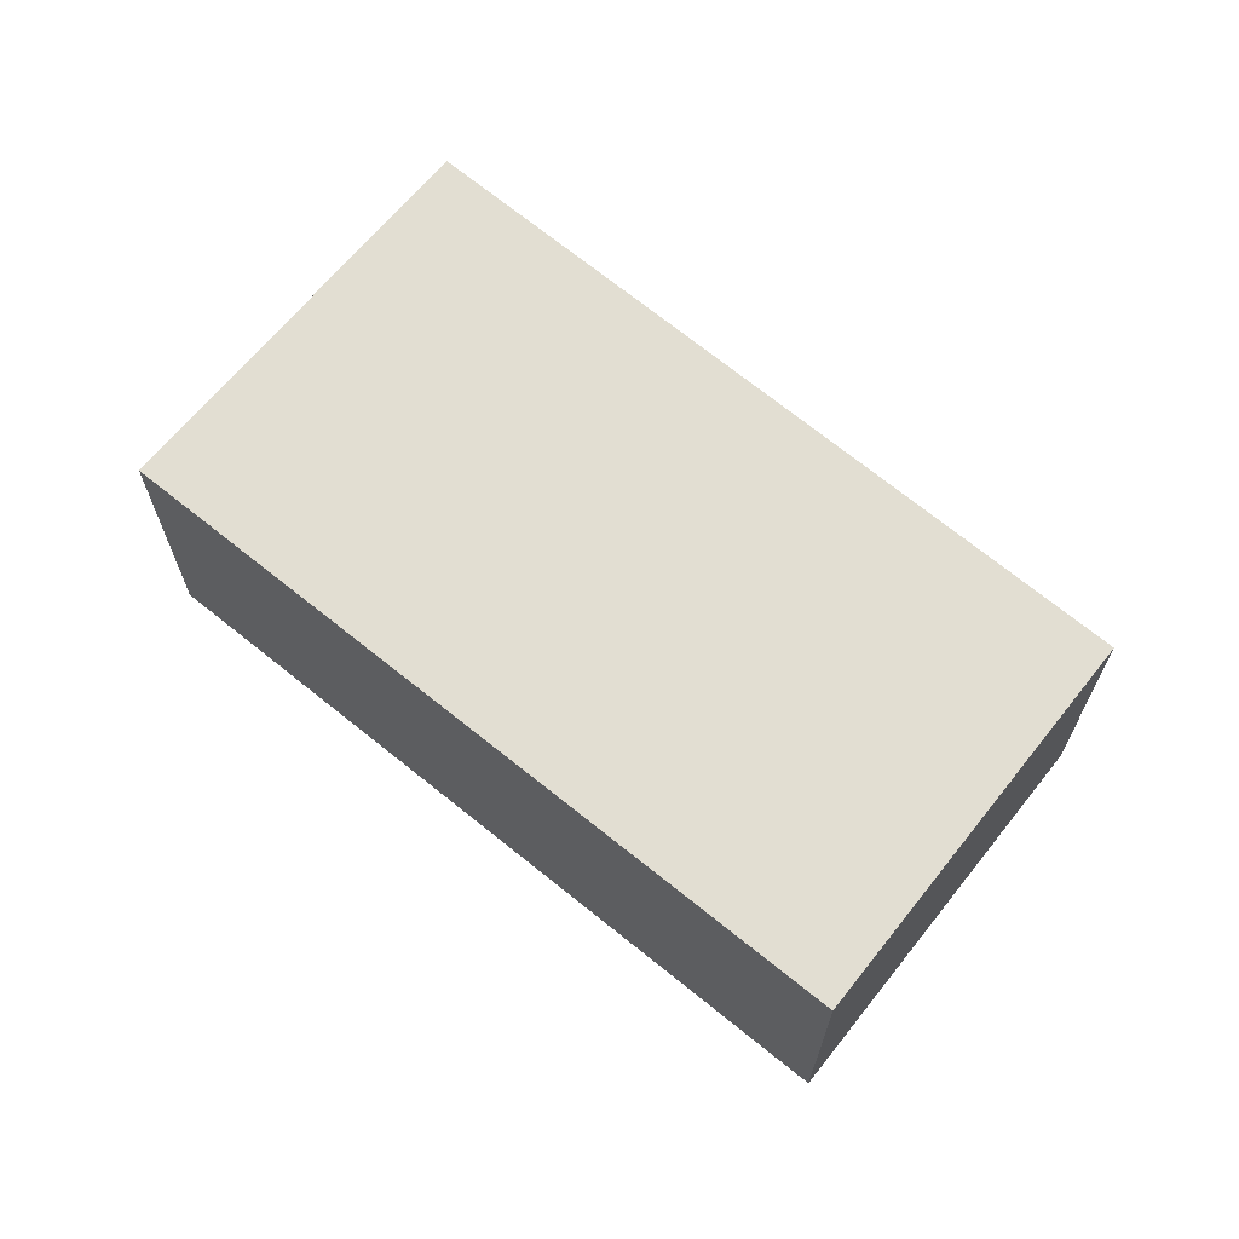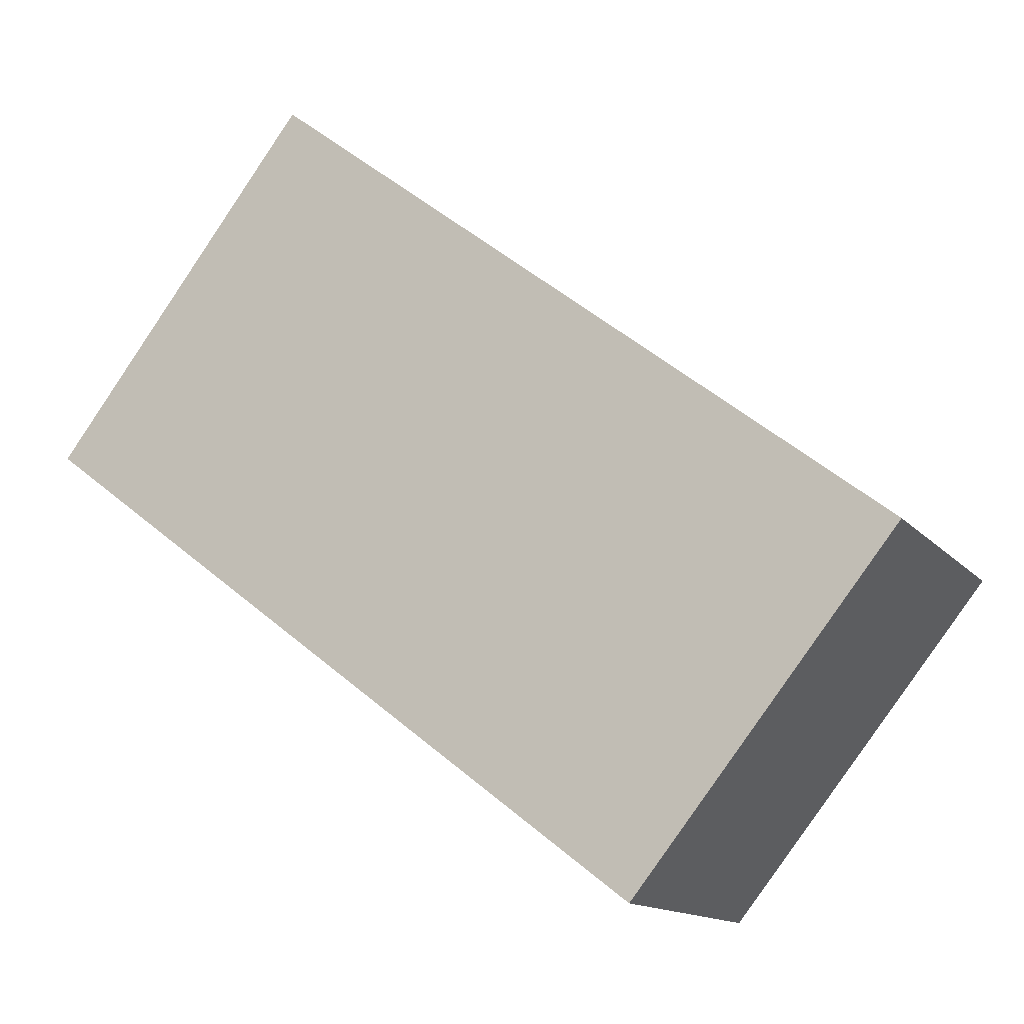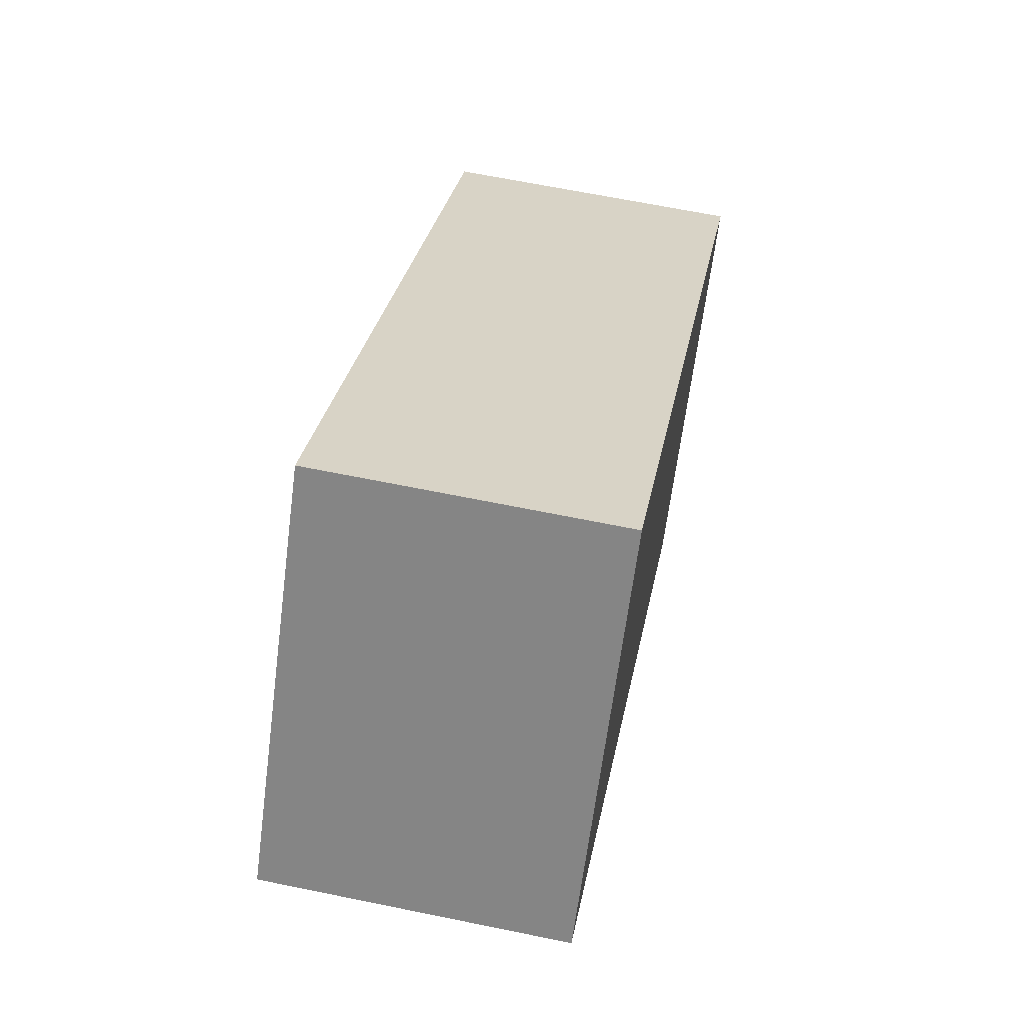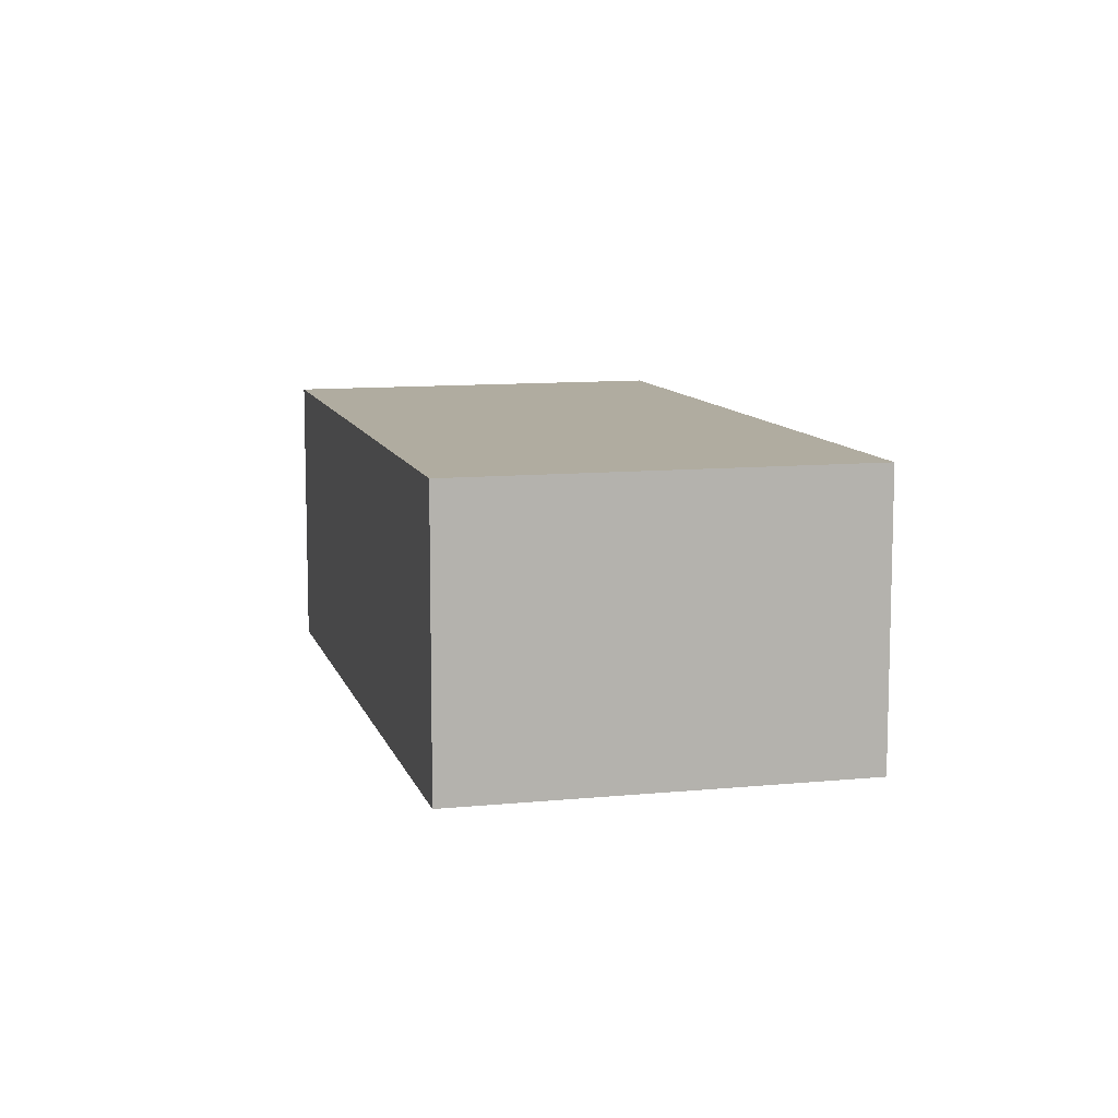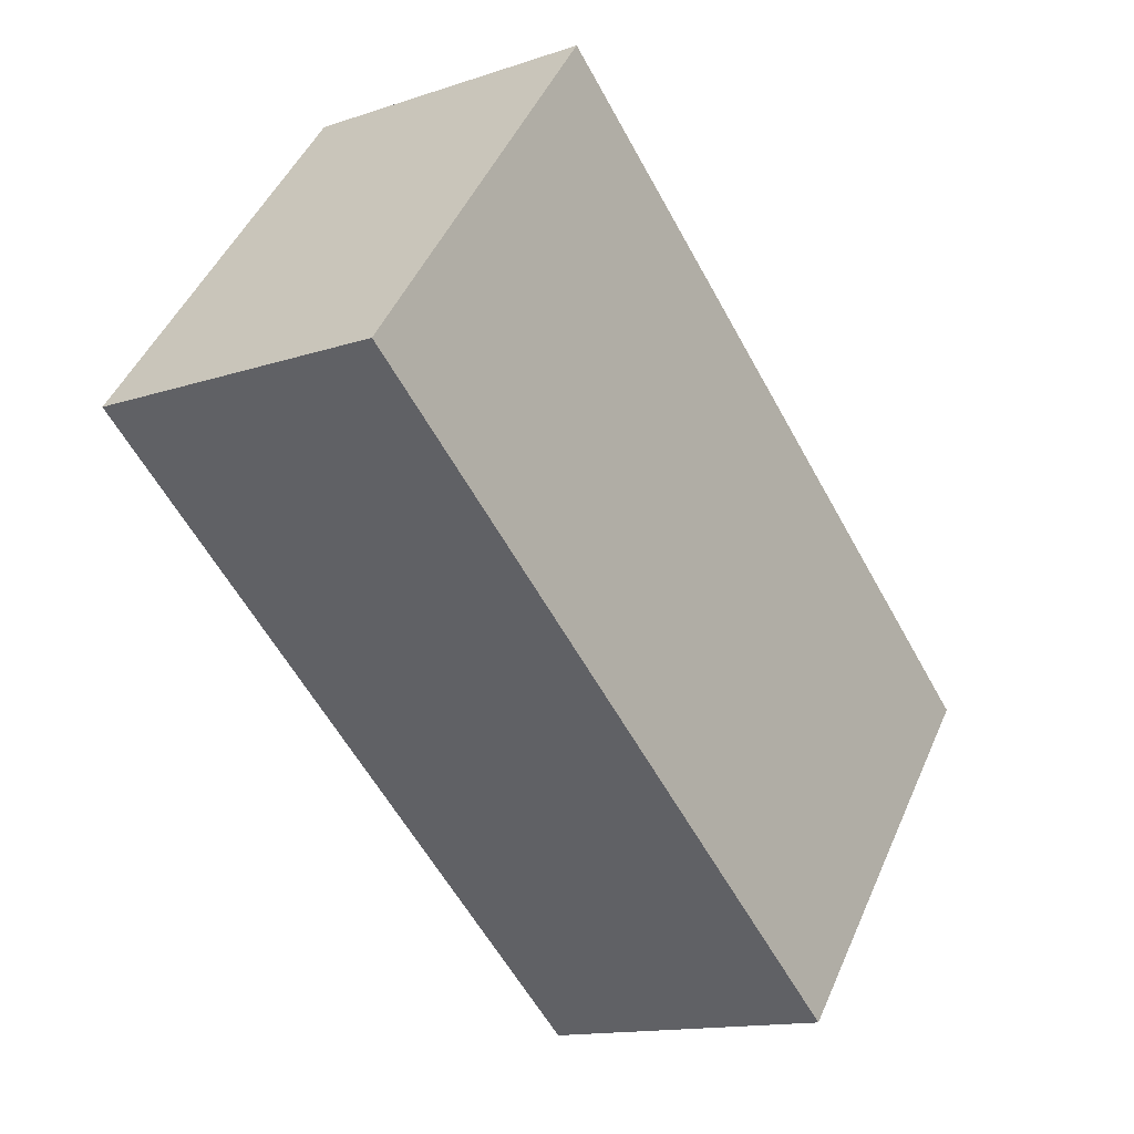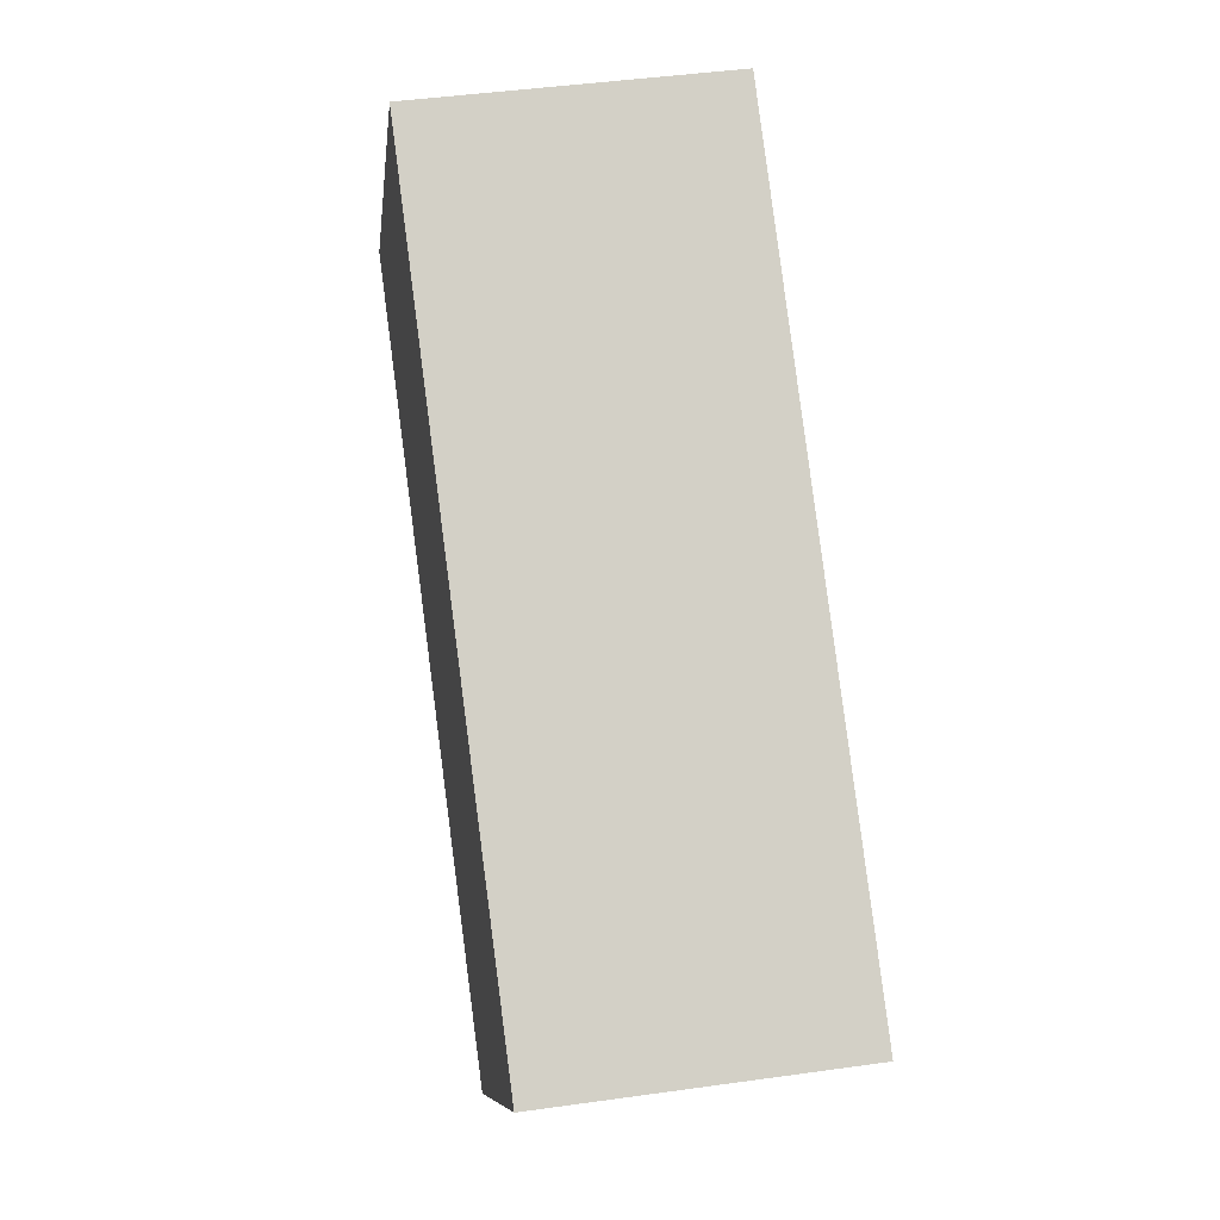
<metadata>
{"format":"obj","ext":"obj","renderer":"f3d","projection":"perspective","resolution":1024,"background":"white","views":[{"elev":67.8,"azim":77.2,"up":"+Y"},{"elev":-13.6,"azim":24.7,"up":"+Z"},{"elev":64.9,"azim":-78.3,"up":"+Z"},{"elev":10.0,"azim":-66.7,"up":"+Y"},{"elev":-13.9,"azim":-53.2,"up":"+Z"},{"elev":43.9,"azim":80.6,"up":"+Z"}]}
</metadata>
<code>
v  4.386 2.058 -3.354
v  1.832 2.058 2.376
v  6.218 2.058 -1.068
v  0 2.058 1.26e-16
v  6.218 6.54e-17 -1.068
v  4.386 2.054e-16 -3.354
v  0 0 0
v  1.832 -1.455e-16 2.376
g defaultobject
f 1 2 3
f 2 1 4
f 5 1 3
f 1 5 6
f 6 4 1
f 4 6 7
f 7 2 4
f 2 7 8
f 8 3 2
f 3 8 5
f 8 6 5
f 6 8 7

</code>
